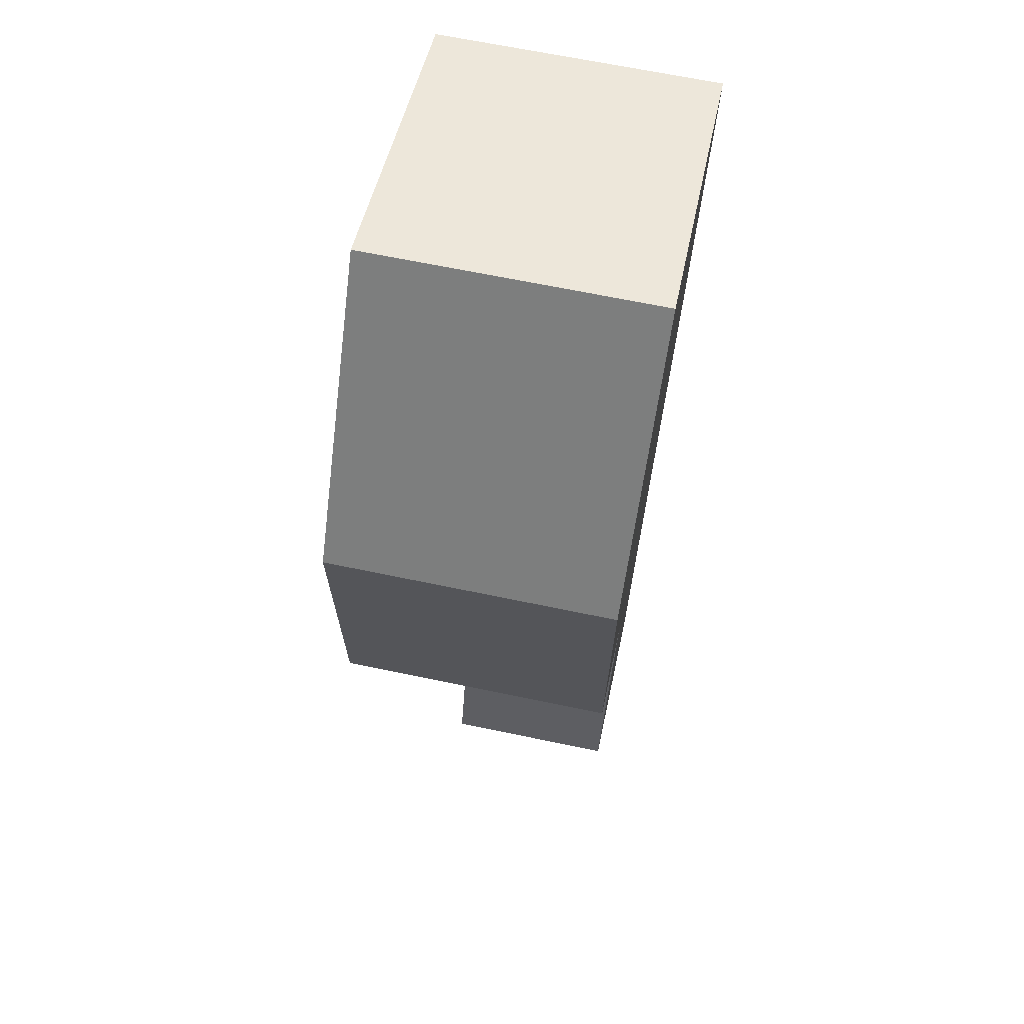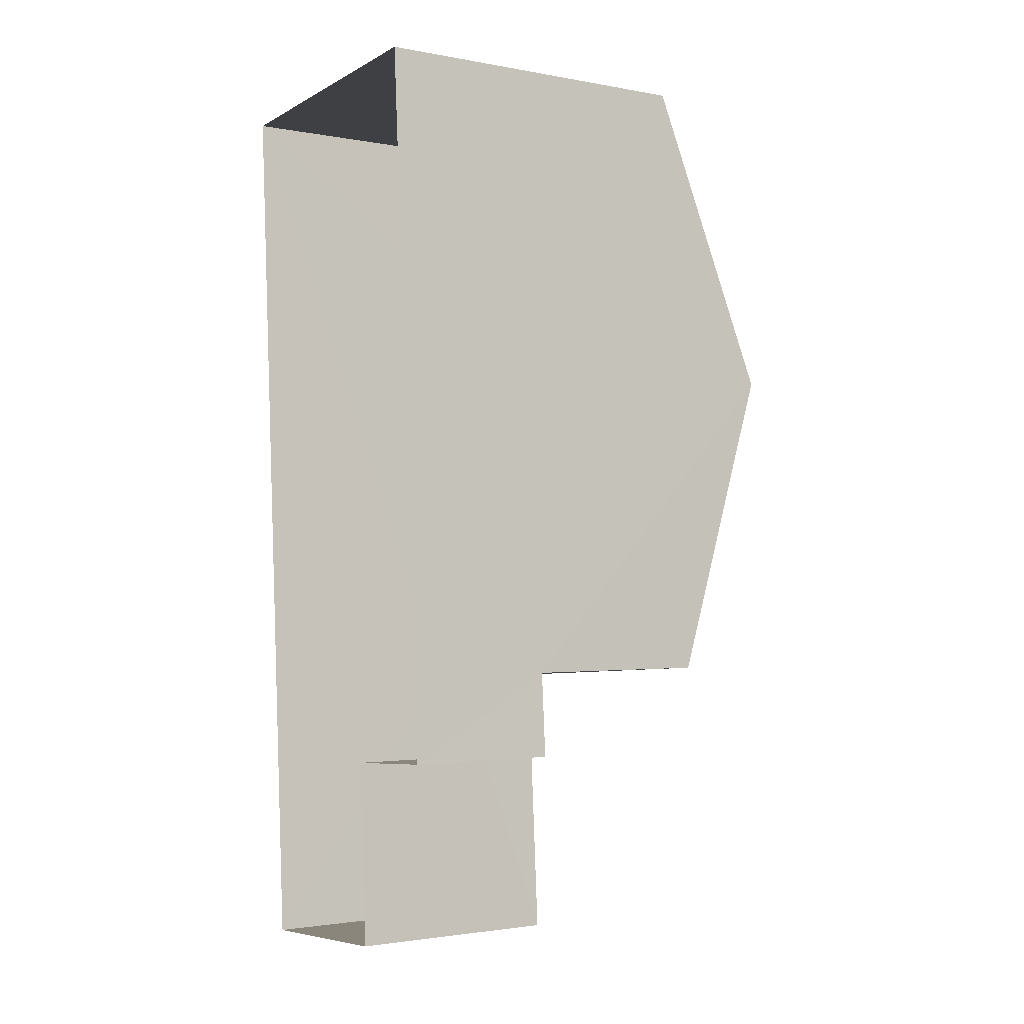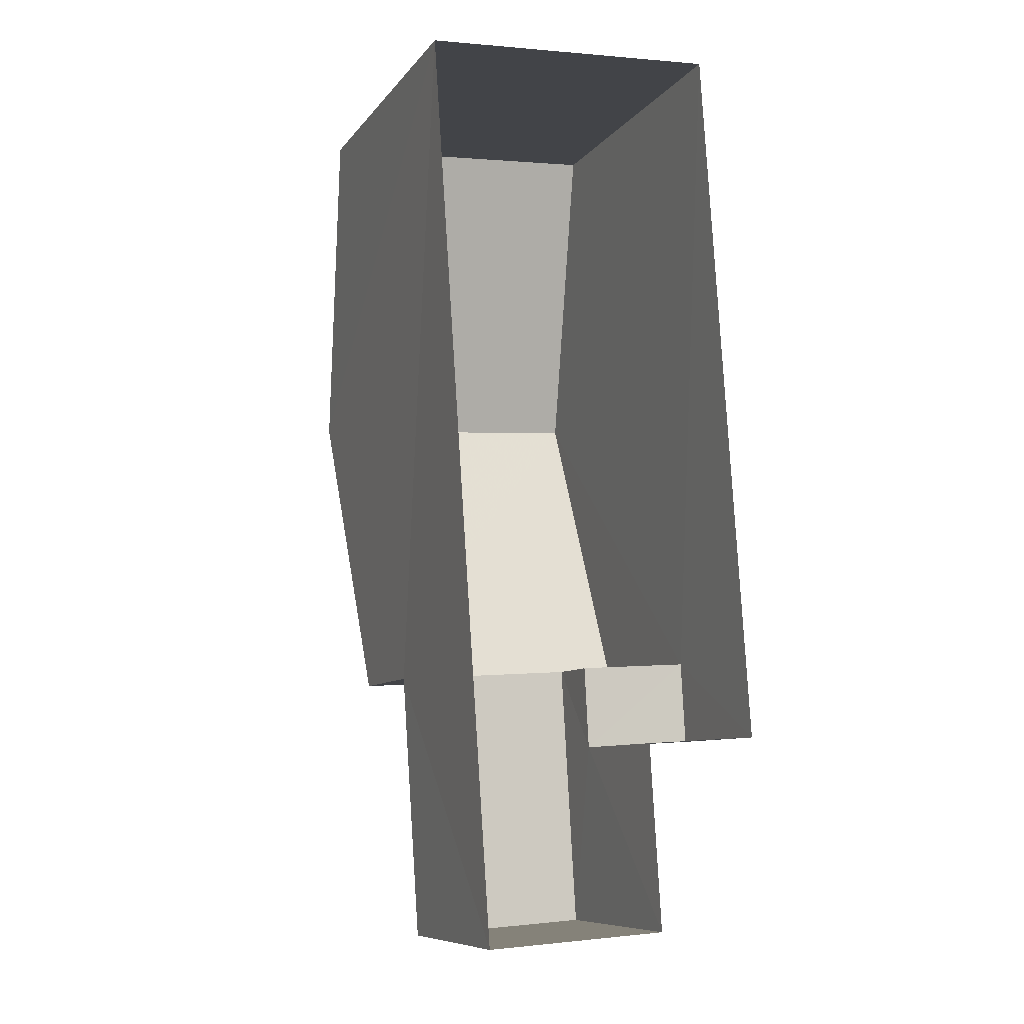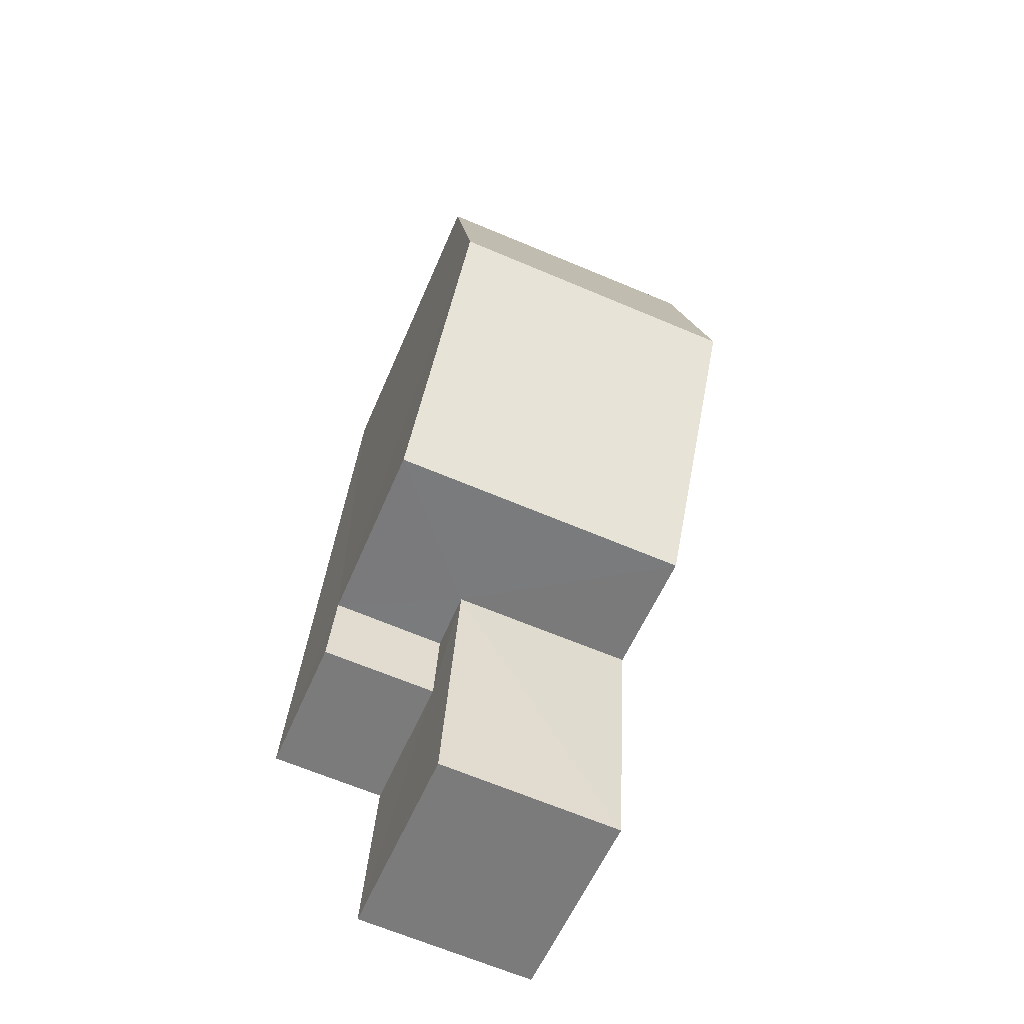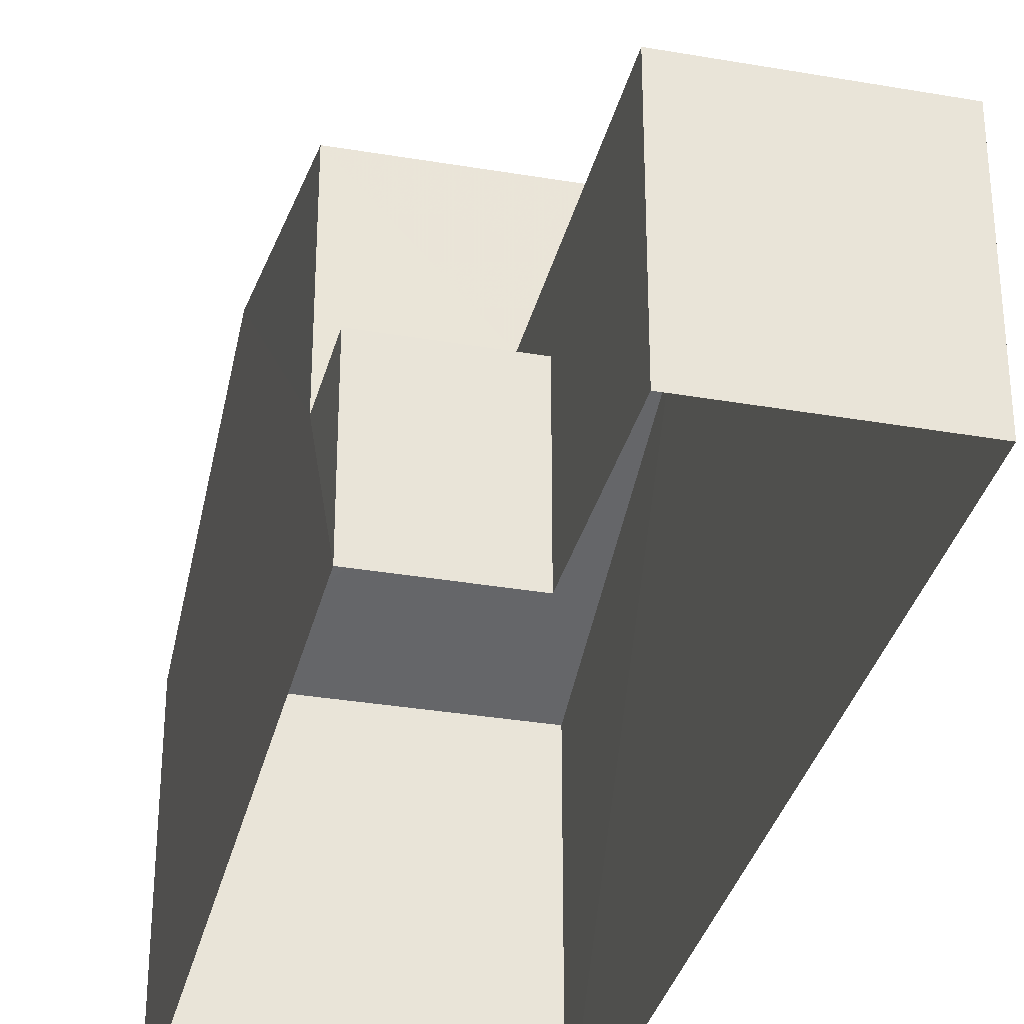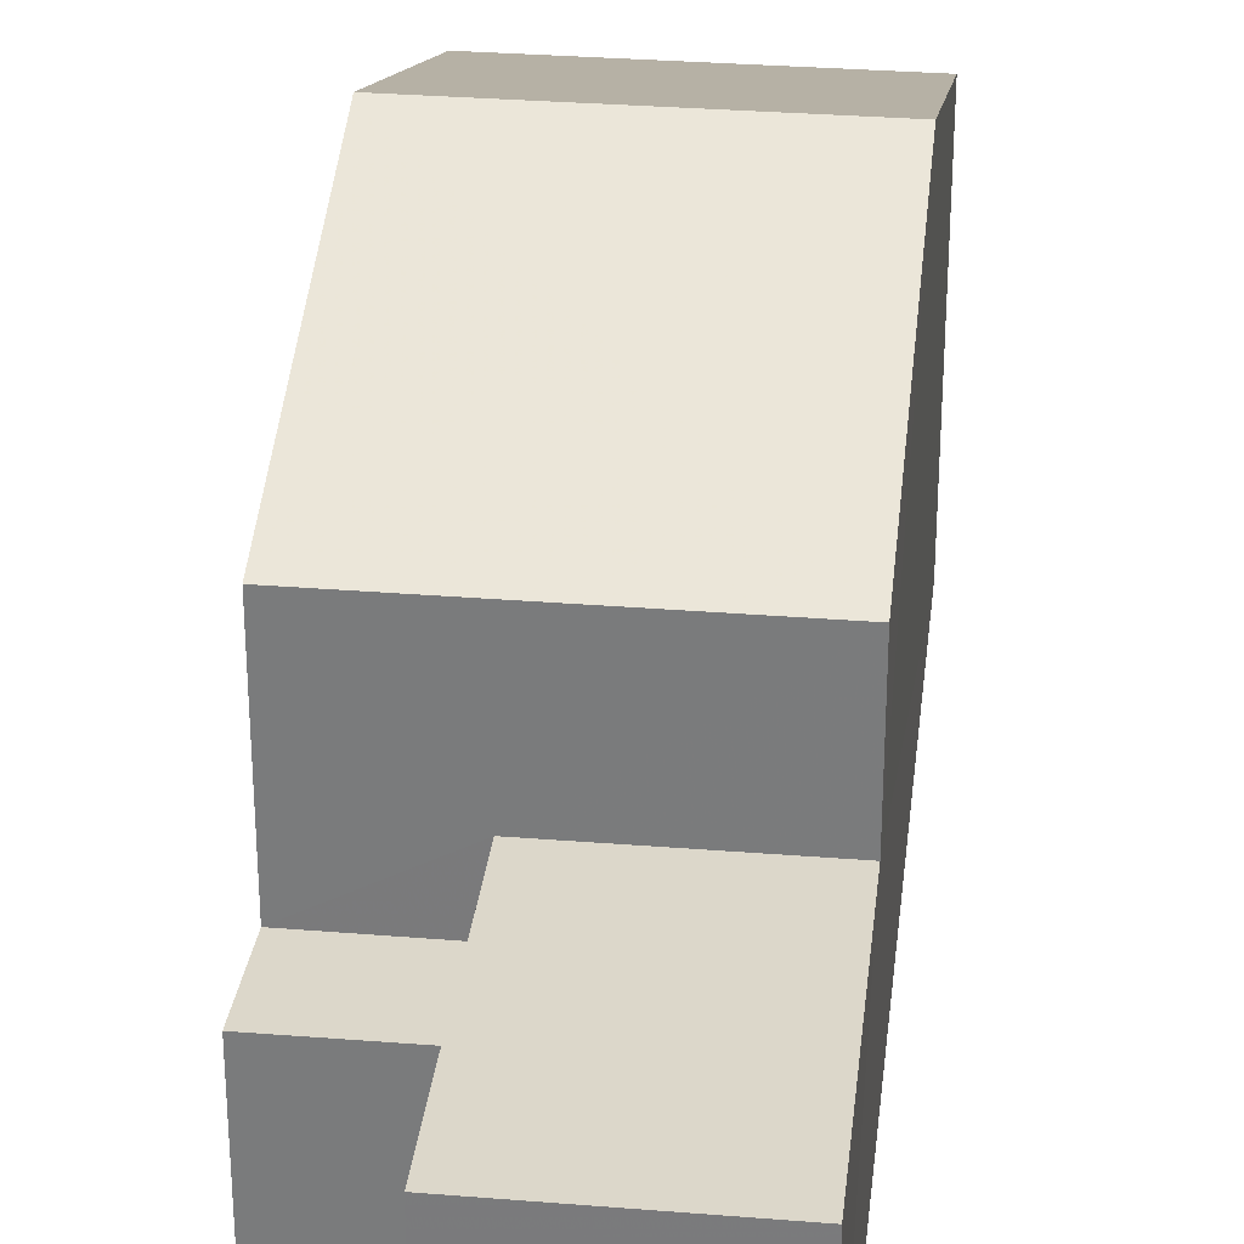
<metadata>
{"format":"obj","ext":"obj","renderer":"f3d","projection":"perspective","resolution":1024,"background":"white","views":[{"elev":48.5,"azim":11.1,"up":"+Y"},{"elev":-2.0,"azim":-123.8,"up":"+Y"},{"elev":-8.9,"azim":158.6,"up":"+Y"},{"elev":-57.3,"azim":-22.6,"up":"+Y"},{"elev":-33.2,"azim":-16.9,"up":"+Z"},{"elev":30.7,"azim":2.9,"up":"+Z"}]}
</metadata>
<code>
v -3.733e+05 -1.042e+05 26.63
v -3.733e+05 -1.042e+05 26.63
v -3.733e+05 -1.043e+05 26.63
v -3.733e+05 -1.043e+05 26.63
v -3.733e+05 -1.042e+05 26.63
v -3.733e+05 -1.042e+05 26.63
v -3.733e+05 -1.042e+05 33.97
v -3.733e+05 -1.042e+05 32.2
v -3.733e+05 -1.042e+05 33.97
v -3.733e+05 -1.042e+05 32.2
v -3.733e+05 -1.042e+05 32.2
v -3.733e+05 -1.042e+05 32.2
v -3.733e+05 -1.042e+05 29.08
v -3.733e+05 -1.042e+05 29.08
v -3.733e+05 -1.042e+05 29.08
v -3.733e+05 -1.042e+05 29.08
v -3.733e+05 -1.042e+05 30.08
v -3.733e+05 -1.043e+05 30.08
v -3.733e+05 -1.043e+05 30.08
v -3.733e+05 -1.042e+05 30.08
f 1 2 3
f 3 4 1
f 5 2 1
f 6 5 1
f 7 8 9
f 7 10 8
f 9 11 7
f 9 12 11
f 13 14 15
f 13 16 14
f 17 18 19
f 20 17 19
f 11 5 7
f 10 7 14
f 14 5 6
f 14 6 15
f 7 5 14
f 1 4 13
f 4 18 13
f 13 17 16
f 13 18 17
f 19 4 3
f 19 18 4
f 12 2 5
f 11 12 5
f 16 17 14
f 14 17 10
f 10 17 8
f 17 20 8
f 13 15 6
f 1 13 6
f 12 9 2
f 9 8 20
f 2 20 3
f 3 20 19
f 2 9 20

</code>
